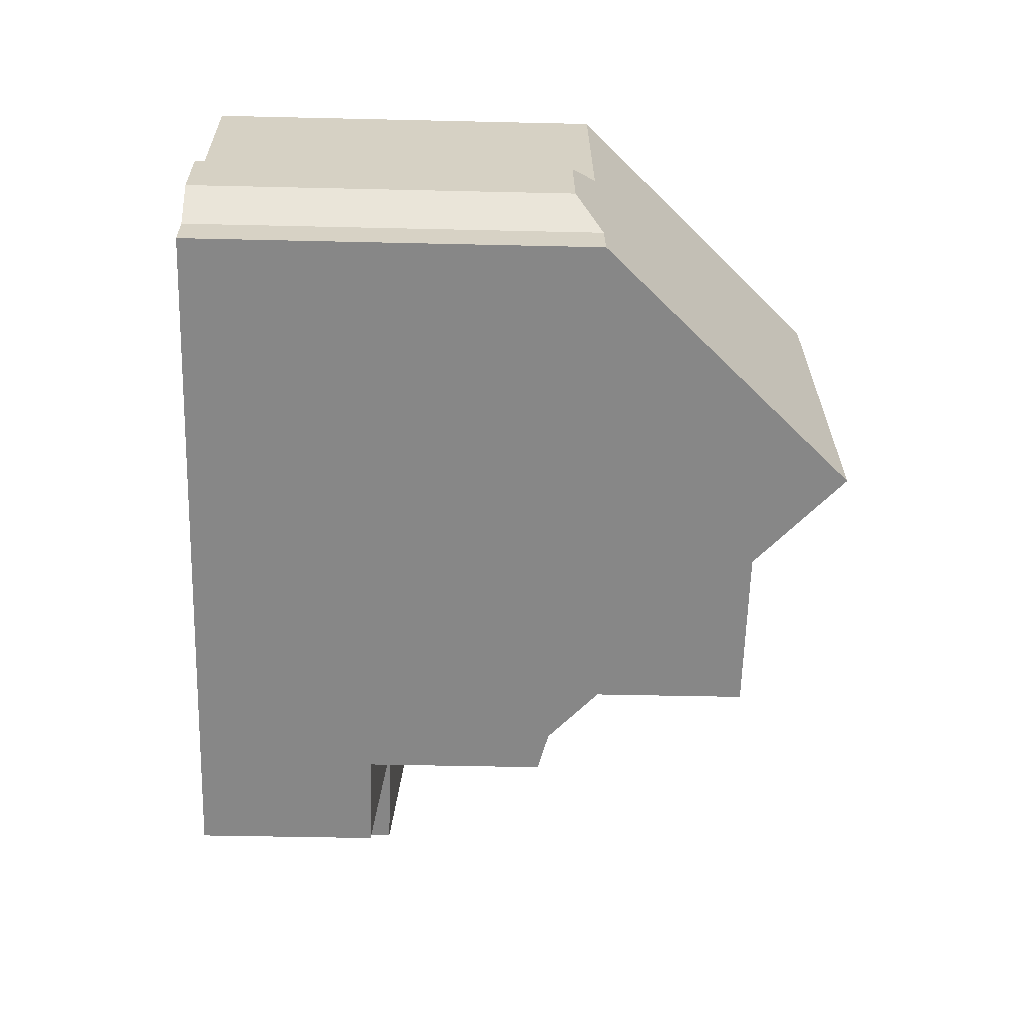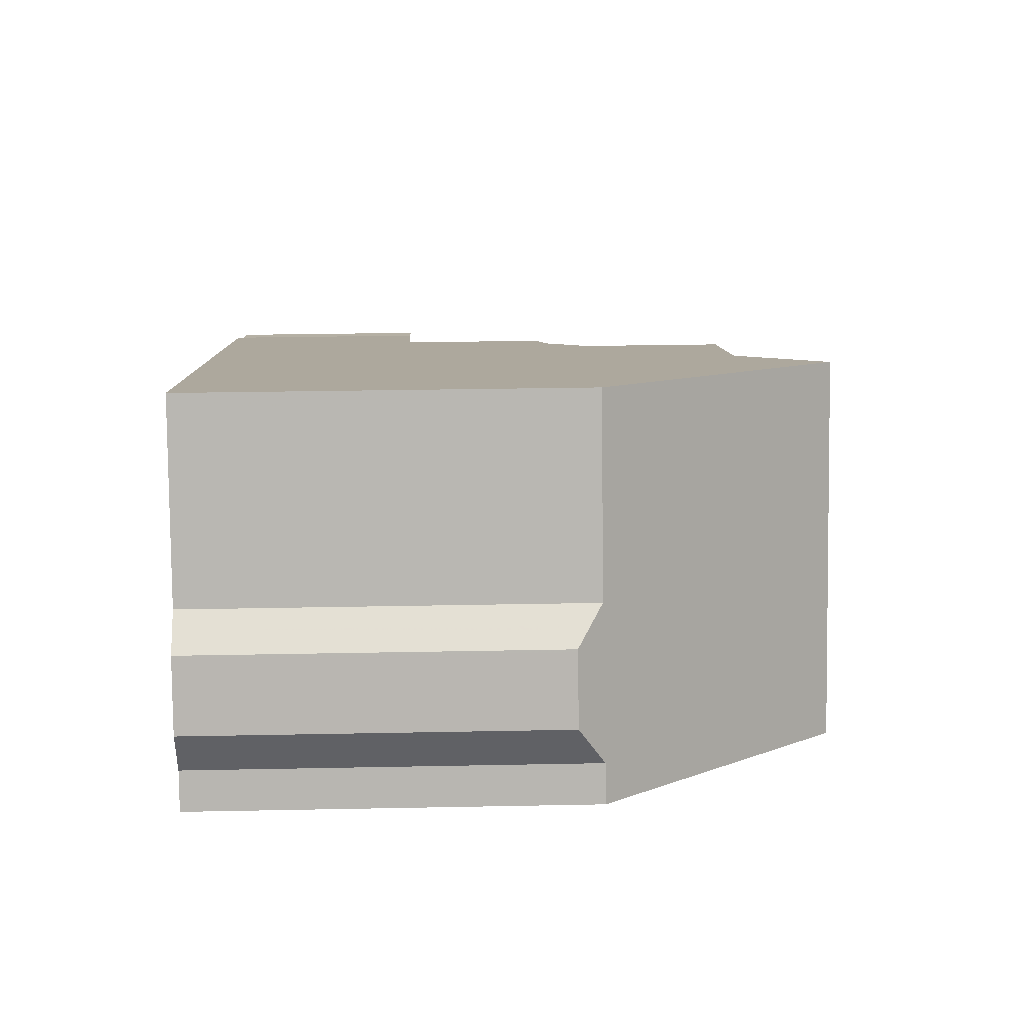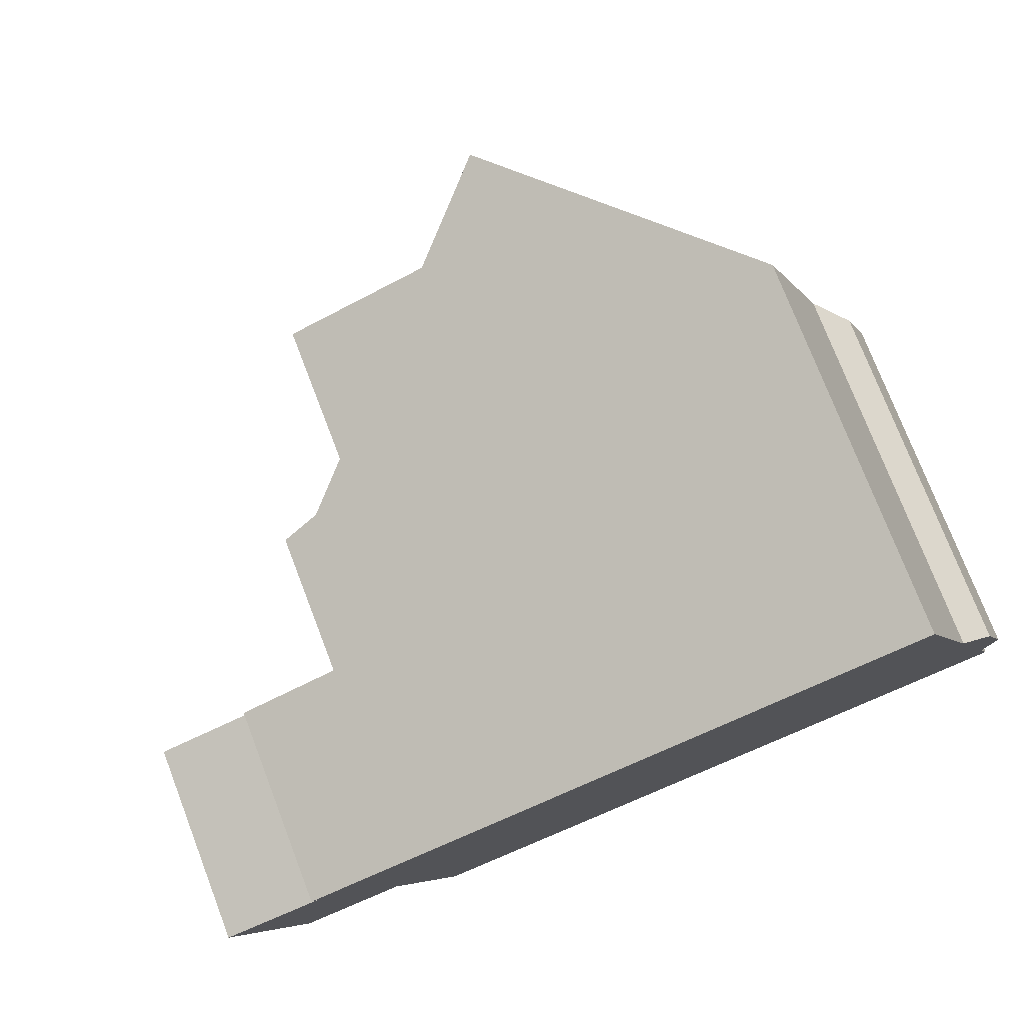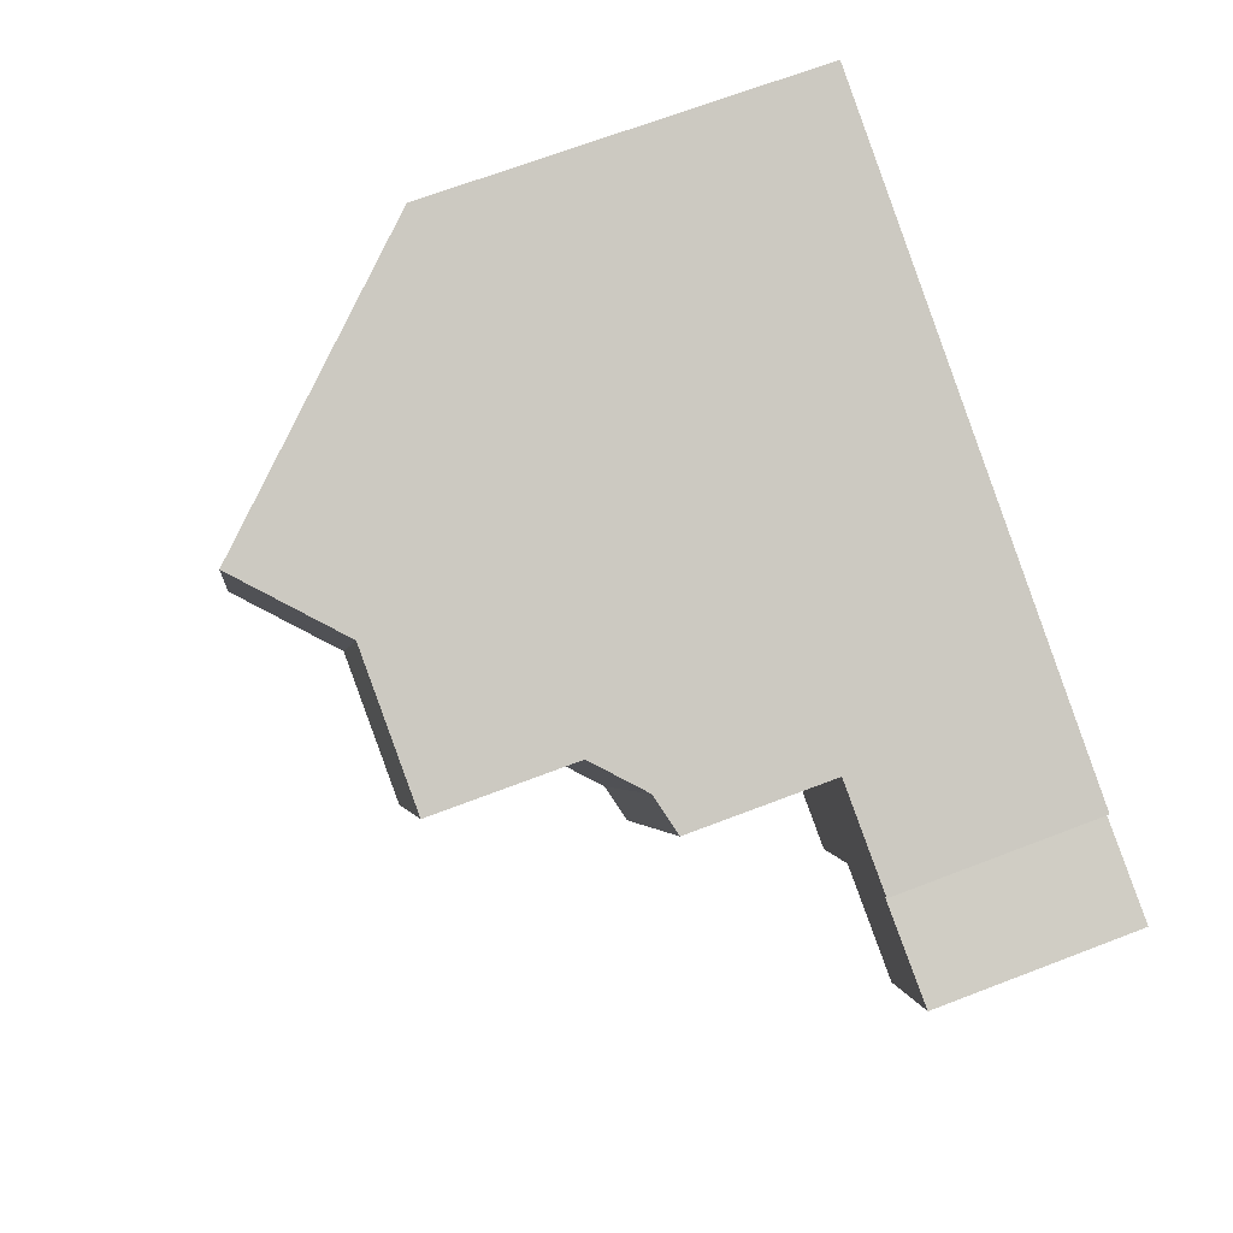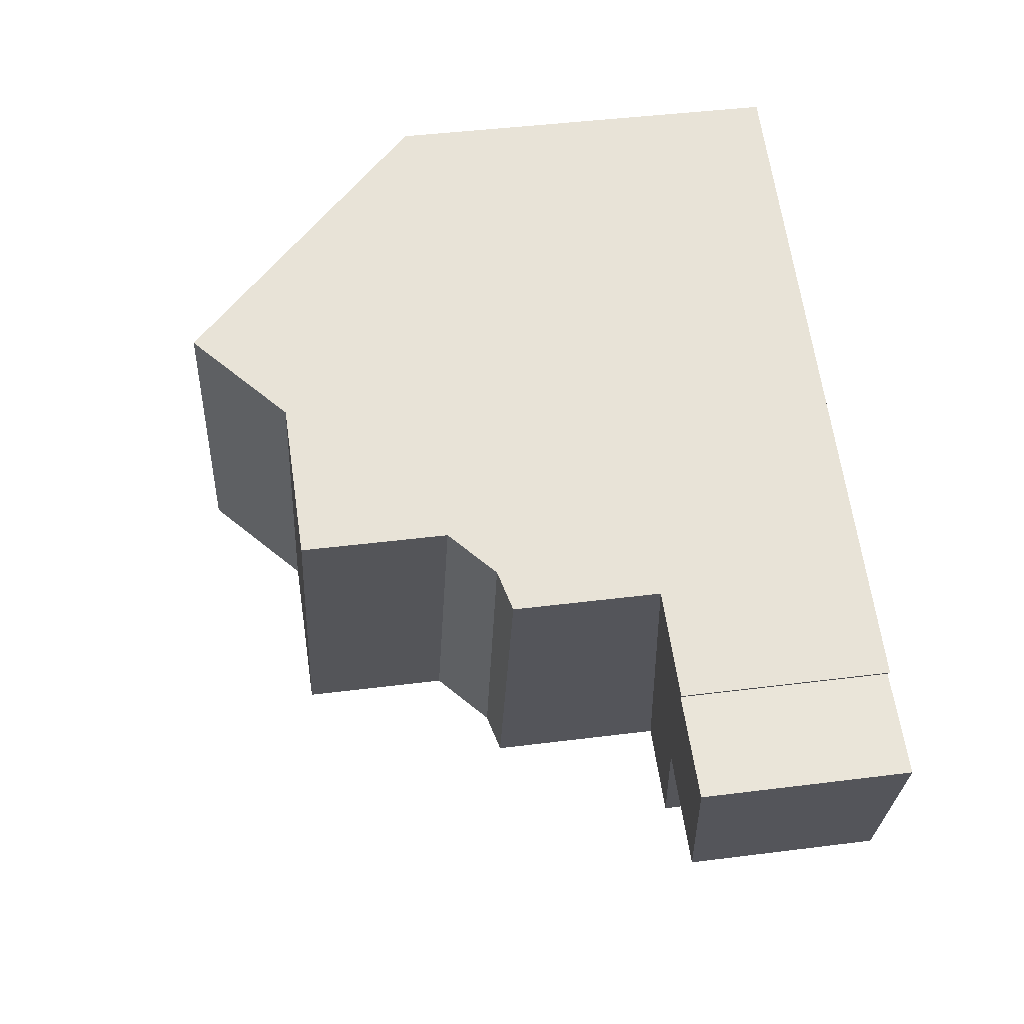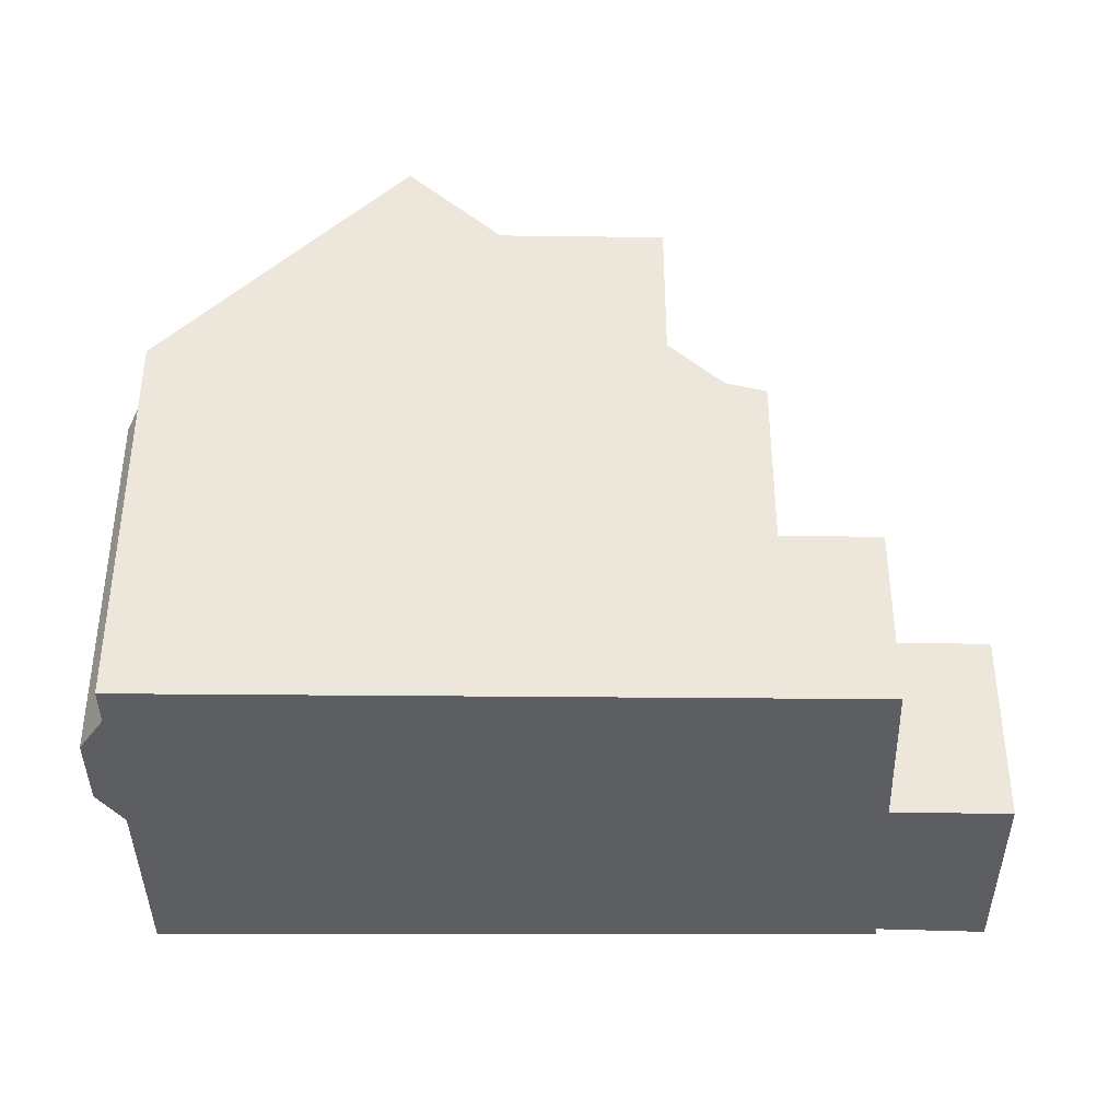
<metadata>
{"format":"obj","ext":"obj","renderer":"f3d","projection":"perspective","resolution":1024,"background":"white","views":[{"elev":-42.8,"azim":-91.6,"up":"+Y"},{"elev":29.0,"azim":-91.7,"up":"+Y"},{"elev":76.1,"azim":158.9,"up":"+Y"},{"elev":68.3,"azim":69.0,"up":"+Y"},{"elev":42.9,"azim":81.4,"up":"+Y"},{"elev":-39.3,"azim":-20.2,"up":"+Z"}]}
</metadata>
<code>
v -894.7 -1255 6.337
v -894.5 -1255 6.33
v -894.6 -1254 5.913
v -894.2 -1253 5.908
v -893.7 -1253 6.302
v -892.5 -1250 6.301
v -882.2 -1253 3.323
v -882.3 -1254 3.311
v -880.7 -1254 3.301
v -881.8 -1257 3.029
v -883.6 -1256 3.047
v -884.6 -1259 2.82
v -891.1 -1257 10.28
v -888.9 -1251 10.28
v -892.4 -1256 8.92
v -890.2 -1250 8.91
v -892.9 -1256 8.382
v -890.6 -1250 8.399
v -893.5 -1256 7.629
v -891.3 -1250 7.685
v -891.4 -1250 7.683
v -892.6 -1250 6.301
v -890.7 -1250 8.398
v -894.2 -1256 6.903
v -892.1 -1250 6.901
v -892 -1250 6.901
v -888.9 -1251 10.28
v -891.1 -1257 10.28
v -882 -1254 3.309
v -882.8 -1257 3.039
v -885.2 -1252 6.557
v -887.4 -1258 6.552
v -889.8 -1257 8.908
v -887.6 -1251 8.899
v -886.6 -1258 5.773
v -884.5 -1253 5.866
v -886 -1258 5.199
v -883.9 -1253 5.249
v -887.6 -1251 8.899
v -889.8 -1257 8.908
v -885.2 -1252 8.888
v -887.4 -1258 8.898
v -884.4 -1258 2.867
v -883.9 -1253 3.342
v -886 -1258 2.834
v -885.2 -1252 8.019
v -887.4 -1258 8.001
v -884.5 -1253 5.866
v -886.6 -1258 5.773
v -886 -1258 5.618
v -883.9 -1253 5.699
v -884.5 -1253 5.864
v -885.2 -1252 6.557
v -883.9 -1253 5.698
v -883.9 -1253 5.248
v -889 -1251 10.28
v -889 -1251 10.28
v -890.2 -1251 8.911
v -887.6 -1252 8.899
v -887.6 -1252 8.899
v -884.5 -1253 5.864
v -885.2 -1252 8.019
v -883.9 -1253 3.336
v -885.2 -1252 8.888
v -882.2 -1253 3.32
v -885.2 -1252 6.557
v -885.2 -1252 6.557
v -887.4 -1258 6.552
v -887.4 -1258 8.898
v -885.2 -1252 8.888
v -885.2 -1252 8.888
v -887.1 -1257 6.552
v -887.1 -1257 6.552
v -886.4 -1258 5.782
v -885.8 -1258 5.203
v -885.8 -1258 5.626
v -890.9 -1256 10.28
v -892.1 -1256 8.919
v -890.9 -1256 10.28
v -892.6 -1255 8.384
v -889.5 -1257 8.907
v -887.1 -1257 8.897
v -886.4 -1258 5.782
v -889.5 -1257 8.907
v -885.8 -1258 2.883
v -893.9 -1255 6.903
v -893.3 -1255 7.636
v -894.5 -1255 6.276
v -887.1 -1257 8.003
v -887.1 -1257 8.897
v -885.8 -1258 5.626
v -886 -1258 5.618
v -883.9 -1253 3.336
v -883.9 -1253 3.342
v -883.9 -1253 5.699
v -883.9 -1253 5.698
v -886 -1258 2.834
v -885.8 -1258 2.883
v -894.6 -1254 6.063
v -894 -1253 6.063
v -886.2 -1258 5.665
v -886 -1258 5.671
v -884 -1253 5.733
v -884 -1253 5.734
v -893.9 -1253 6.118
v -894.6 -1254 6.134
v -881.9 -1257 3.03
v -880.7 -1254 3.301
v -886.4 -1255 6.554
v -881.8 -1257 3.045
v -881.8 -1257 3.045
v -886.4 -1255 8.009
v -886.4 -1255 8.894
v -882.8 -1257 3.052
v -885 -1256 3.066
v -885 -1256 5.655
v -894.2 -1253 5.908
v -894.1 -1253 6.063
v -885.6 -1256 5.815
v -886.4 -1255 8.894
v -885.6 -1256 5.815
v -885.2 -1256 5.696
v -894 -1253 6.122
v -893.3 -1253 6.902
v -886.4 -1255 6.554
v -885 -1256 5.222
v -885 -1256 5.655
v -890.2 -1254 10.28
v -891.5 -1254 8.916
v -890.2 -1254 10.28
v -892 -1254 8.389
v -888.8 -1255 8.904
v -888.8 -1255 8.904
v -885 -1256 3.066
v -892.6 -1254 7.652
v -882.4 -1253 3.326
v -882.4 -1253 3.322
v -883.6 -1256 3.057
v -883.6 -1256 3.047
v -886.3 -1255 6.554
v -885.6 -1256 5.818
v -886.3 -1255 8.893
v -885.6 -1256 5.818
v -885.1 -1256 5.698
v -893.6 -1253 6.302
v -893.1 -1253 6.902
v -881.8 -1257 3.044
v -882.1 -1257 3.047
v -886.3 -1255 6.554
v -885 -1256 5.223
v -885 -1256 5.657
v -890.1 -1254 10.28
v -891.3 -1253 8.915
v -890.1 -1254 10.28
v -891.8 -1253 8.39
v -888.7 -1254 8.904
v -885 -1256 5.657
v -888.7 -1254 8.904
v -885 -1256 3.08
v -892.4 -1253 7.657
v -882.8 -1257 3.055
v -883.5 -1256 3.063
v -886.3 -1255 8.01
v -886.3 -1255 8.893
v -885 -1256 3.08
v -881.8 -1257 3.044
v -894.5 -1255 6.33
v -894.7 -1255 6.337
v -894.7 -1255 8.882e-16
v -894.5 -1255 0
v -894.5 -1255 6.276
v -894.5 -1255 6.33
v -894.5 -1255 0
v -894.5 -1255 0
v -894.2 -1253 5.908
v -894.6 -1254 5.913
v -894.6 -1254 -8.882e-16
v -894.2 -1253 0
v -894 -1253 6.063
v -894.2 -1253 5.908
v -894.2 -1253 8.882e-16
v -894 -1253 0
v -893.6 -1253 6.302
v -893.7 -1253 6.302
v -893.7 -1253 0
v -893.6 -1253 0
v -892 -1250 6.901
v -892.5 -1250 6.301
v -892.5 -1250 0
v -892 -1250 8.882e-16
v -882.2 -1253 3.32
v -882.2 -1253 3.323
v -882.2 -1253 0
v -882.2 -1253 -4.441e-16
v -882 -1254 3.309
v -882.3 -1254 3.311
v -882.3 -1254 4.441e-16
v -882 -1254 -4.441e-16
v -881.8 -1257 3.045
v -880.7 -1254 3.301
v -880.7 -1254 0
v -881.8 -1257 0
v -881.9 -1257 3.03
v -881.8 -1257 3.029
v -881.8 -1257 0
v -881.9 -1257 0
v -884.4 -1258 2.867
v -883.6 -1256 3.047
v -883.6 -1256 0
v -884.4 -1258 0
v -886 -1258 2.834
v -884.6 -1259 2.82
v -884.6 -1259 0
v -886 -1258 -4.441e-16
v -892.4 -1256 8.92
v -891.1 -1257 10.28
v -891.1 -1257 0
v -892.4 -1256 0
v -892.9 -1256 8.382
v -892.4 -1256 8.92
v -892.4 -1256 0
v -892.9 -1256 0
v -888.9 -1251 10.28
v -890.2 -1250 8.91
v -890.2 -1250 0
v -888.9 -1251 1.776e-15
v -893.5 -1256 7.629
v -892.9 -1256 8.382
v -892.9 -1256 0
v -893.5 -1256 8.882e-16
v -890.2 -1250 8.91
v -890.6 -1250 8.399
v -890.6 -1250 -1.776e-15
v -890.2 -1250 0
v -894.2 -1256 6.903
v -893.5 -1256 7.629
v -893.5 -1256 8.882e-16
v -894.2 -1256 0
v -890.6 -1250 8.399
v -891.3 -1250 7.685
v -891.3 -1250 0
v -890.6 -1250 -1.776e-15
v -892.5 -1250 6.301
v -892.6 -1250 6.301
v -892.6 -1250 0
v -892.5 -1250 0
v -894.7 -1255 6.337
v -894.2 -1256 6.903
v -894.2 -1256 0
v -894.7 -1255 8.882e-16
v -891.3 -1250 7.685
v -892 -1250 6.901
v -892 -1250 8.882e-16
v -891.3 -1250 0
v -887.6 -1251 8.899
v -888.9 -1251 10.28
v -888.9 -1251 1.776e-15
v -887.6 -1251 0
v -880.7 -1254 3.301
v -882 -1254 3.309
v -882 -1254 -4.441e-16
v -880.7 -1254 0
v -883.6 -1256 3.047
v -882.8 -1257 3.039
v -882.8 -1257 -4.441e-16
v -883.6 -1256 0
v -885.2 -1252 8.888
v -887.6 -1251 8.899
v -887.6 -1251 0
v -885.2 -1252 -1.776e-15
v -884 -1253 5.734
v -884.5 -1253 5.866
v -884.5 -1253 -8.882e-16
v -884 -1253 0
v -891.1 -1257 10.28
v -889.8 -1257 8.908
v -889.8 -1257 0
v -891.1 -1257 0
v -884.6 -1259 2.82
v -884.4 -1258 2.867
v -884.4 -1258 0
v -884.6 -1259 0
v -887.4 -1258 6.552
v -886.6 -1258 5.773
v -886.6 -1258 0
v -887.4 -1258 8.882e-16
v -882.3 -1254 3.311
v -882.2 -1253 3.32
v -882.2 -1253 -4.441e-16
v -882.3 -1254 4.441e-16
v -884.5 -1253 5.866
v -885.2 -1252 6.557
v -885.2 -1252 0
v -884.5 -1253 -8.882e-16
v -889.8 -1257 8.908
v -887.4 -1258 8.898
v -887.4 -1258 0
v -889.8 -1257 0
v -894.6 -1254 6.134
v -894.5 -1255 6.276
v -894.5 -1255 0
v -894.6 -1254 8.882e-16
v -886.2 -1258 5.665
v -886 -1258 5.618
v -886 -1258 -8.882e-16
v -886.2 -1258 0
v -882.4 -1253 3.326
v -883.9 -1253 3.342
v -883.9 -1253 4.441e-16
v -882.4 -1253 0
v -894.6 -1254 5.913
v -894.6 -1254 6.063
v -894.6 -1254 8.882e-16
v -894.6 -1254 -8.882e-16
v -893.9 -1253 6.118
v -894 -1253 6.063
v -894 -1253 0
v -893.9 -1253 0
v -886.6 -1258 5.773
v -886.2 -1258 5.665
v -886.2 -1258 0
v -886.6 -1258 0
v -883.9 -1253 5.699
v -884 -1253 5.734
v -884 -1253 0
v -883.9 -1253 0
v -893.7 -1253 6.302
v -893.9 -1253 6.118
v -893.9 -1253 0
v -893.7 -1253 0
v -894.6 -1254 6.063
v -894.6 -1254 6.134
v -894.6 -1254 8.882e-16
v -894.6 -1254 8.882e-16
v -882.8 -1257 3.039
v -881.9 -1257 3.03
v -881.9 -1257 0
v -882.8 -1257 -4.441e-16
v -880.7 -1254 3.301
v -880.7 -1254 3.301
v -880.7 -1254 0
v -880.7 -1254 0
v -881.8 -1257 3.044
v -881.8 -1257 3.045
v -881.8 -1257 0
v -881.8 -1257 0
v -894.2 -1253 5.908
v -894.2 -1253 5.908
v -894.2 -1253 0
v -894.2 -1253 8.882e-16
v -882.2 -1253 3.323
v -882.4 -1253 3.326
v -882.4 -1253 0
v -882.2 -1253 0
v -883.6 -1256 3.047
v -883.6 -1256 3.047
v -883.6 -1256 0
v -883.6 -1256 0
v -892.6 -1250 6.301
v -893.6 -1253 6.302
v -893.6 -1253 0
v -892.6 -1250 0
v -881.8 -1257 3.029
v -881.8 -1257 3.044
v -881.8 -1257 0
v -881.8 -1257 0
v -882.2 -1253 0
v -882.3 -1254 0
v -880.7 -1254 0
v -881.8 -1257 0
v -883.6 -1256 0
v -884.6 -1259 0
v -894.7 -1255 0
v -894.5 -1255 0
v -894.6 -1254 0
v -894.2 -1253 0
v -893.7 -1253 0
v -892.5 -1250 0
f 58 16 14 56
f 23 18 16 58
f 21 20 18 23
f 26 20 21 25
f 87 19 24 86
f 80 17 19 87
f 86 24 1 2 88
f 25 22 6 26
f 57 27 39 59
f 104 95 96 103
f 111 108 9 110
f 140 53 62 163
f 98 43 12 97
f 165 93 137 162
f 63 44 38 55
f 163 62 64 164
f 67 48 52 66
f 55 38 51 54
f 74 49 68 73
f 76 50 37 75
f 79 13 15 78
f 78 15 17 80
f 81 40 28 77
f 102 91 92 101
f 53 31 46 62
f 137 93 94 136
f 75 37 45 85
f 62 46 41 64
f 82 69 33 84
f 70 60 34 71
f 119 74 73 125
f 127 76 75 126
f 130 79 78 129
f 129 78 80 131
f 132 81 77 128
f 116 91 102 122
f 126 75 85 134
f 135 87 86 124
f 131 80 87 135
f 123 106 99 118
f 89 47 32 72
f 90 42 47 89
f 120 82 84 133
f 118 99 3 117
f 101 35 83 102
f 103 61 36 104
f 122 102 83 121
f 124 86 88 106 123
f 161 29 108 111 148
f 147 111 110 166
f 112 89 72 109
f 139 11 43 98 115 138
f 113 90 89 112
f 117 4 100 118
f 144 122 121 143
f 146 124 123 105 5 145
f 148 111 147
f 141 119 125 149
f 151 127 126 150
f 154 130 129 153
f 153 129 131 155
f 156 132 128 152
f 157 116 122 144
f 150 126 134 159
f 160 135 124 146
f 155 131 135 160
f 118 100 105 123
f 142 120 133 158
f 136 7 65 137
f 138 114 30 139
f 162 137 65 8 29 161
f 143 61 103 144
f 145 22 25 146
f 147 107 30 114 148
f 149 66 52 141
f 150 55 54 151
f 153 58 56 154
f 155 23 58 153
f 152 57 59 156
f 144 103 96 157
f 159 63 55 150
f 146 25 21 160
f 160 21 23 155
f 158 60 70 142
f 161 114 138 162
f 163 112 109 140
f 162 138 115 165
f 164 113 112 163
f 148 114 161
f 166 10 107 147
f 168 169 170 167
f 172 173 174 171
f 176 177 178 175
f 180 181 182 179
f 184 185 186 183
f 188 189 190 187
f 192 193 194 191
f 196 197 198 195
f 200 201 202 199
f 204 205 206 203
f 208 209 210 207
f 212 213 214 211
f 216 217 218 215
f 220 221 222 219
f 224 225 226 223
f 228 229 230 227
f 232 233 234 231
f 236 237 238 235
f 240 241 242 239
f 244 245 246 243
f 248 249 250 247
f 252 253 254 251
f 256 257 258 255
f 260 261 262 259
f 264 265 266 263
f 268 269 270 267
f 272 273 274 271
f 276 277 278 275
f 280 281 282 279
f 284 285 286 283
f 288 289 290 287
f 292 293 294 291
f 296 297 298 295
f 300 301 302 299
f 304 305 306 303
f 308 309 310 307
f 312 313 314 311
f 316 317 318 315
f 320 321 322 319
f 324 325 326 323
f 328 329 330 327
f 332 333 334 331
f 336 337 338 335
f 340 341 342 339
f 344 345 346 343
f 348 349 350 347
f 352 353 354 351
f 356 357 358 355
f 360 361 362 359
f 364 365 366 363
f 368 369 370 371 372 373 374 375 376 377 378 367

</code>
